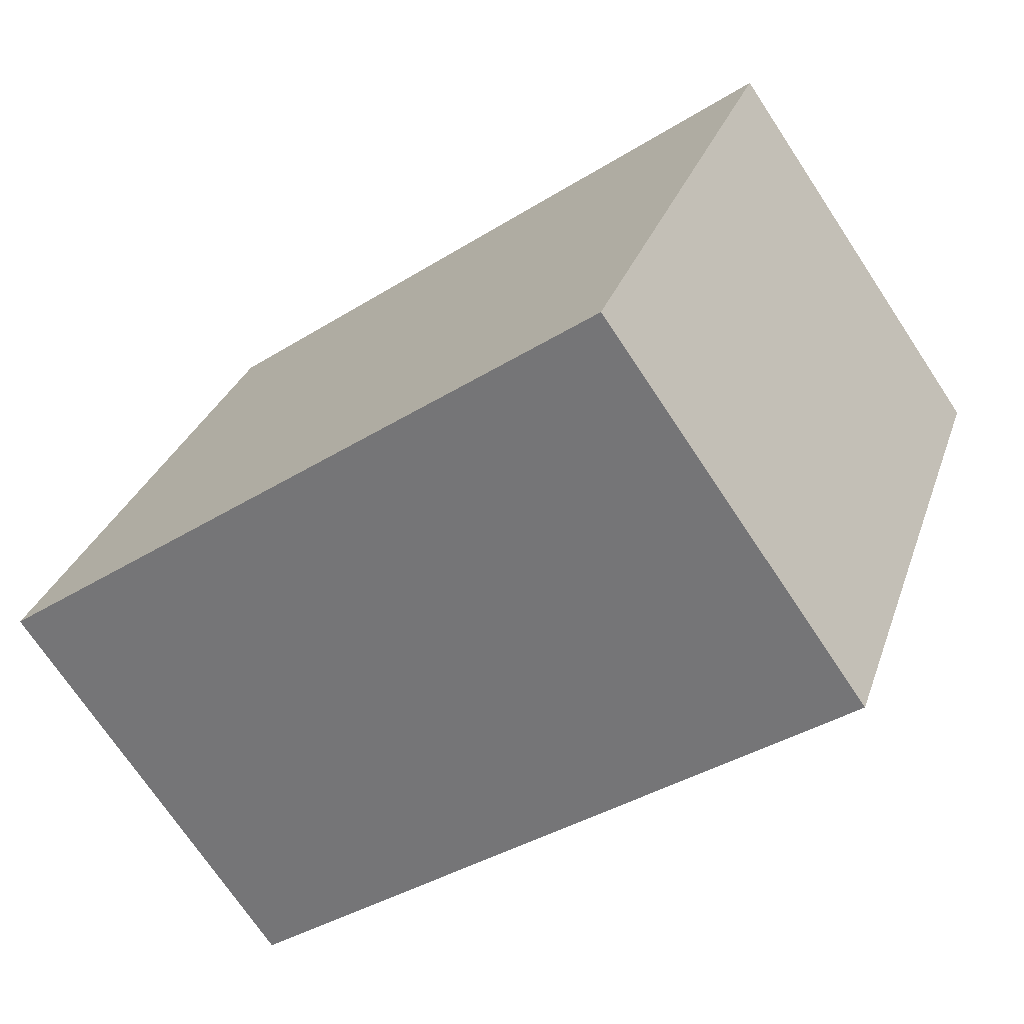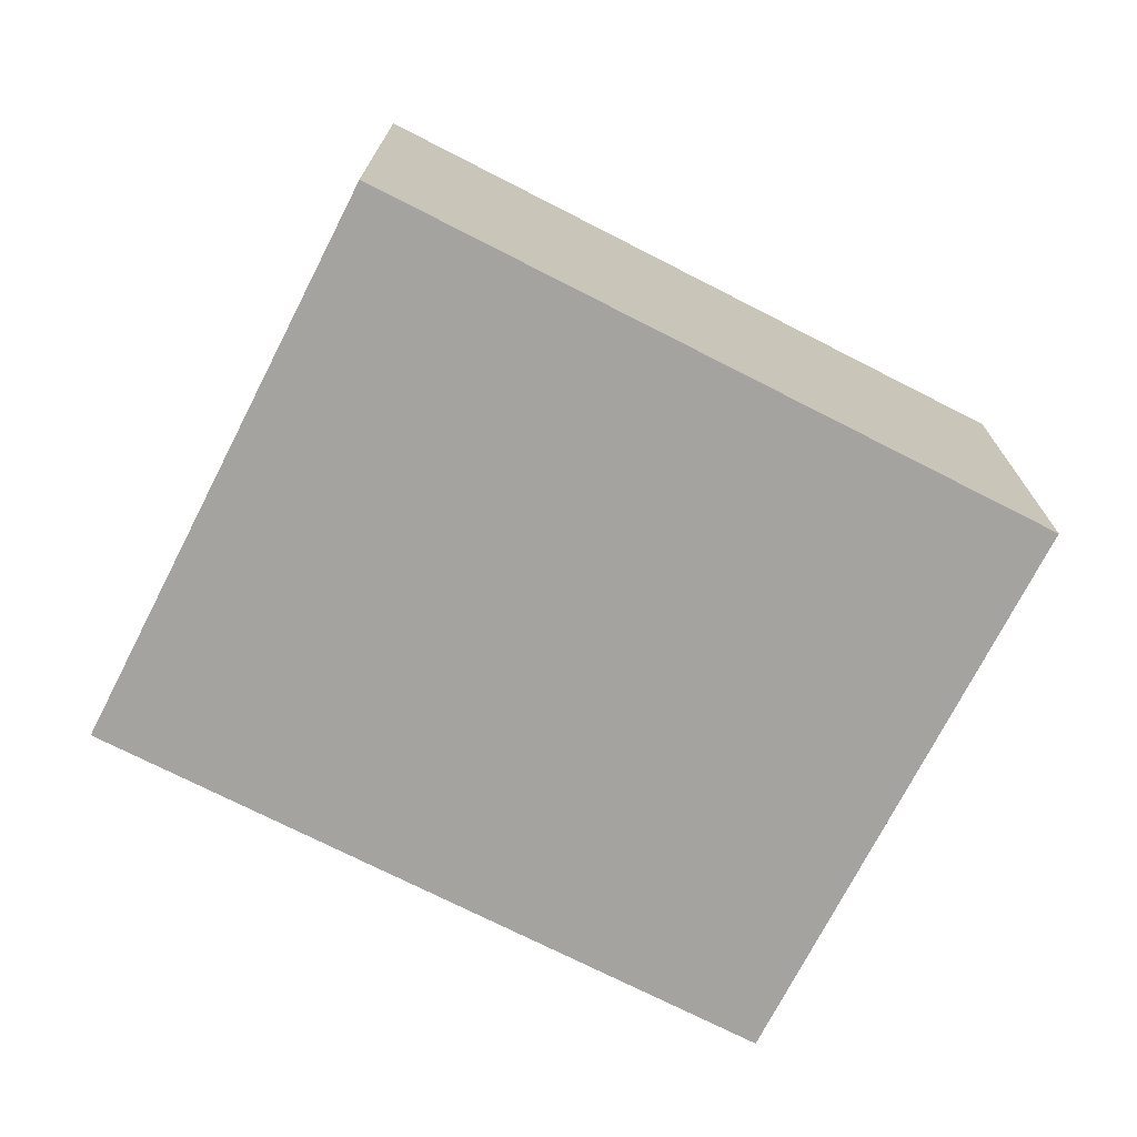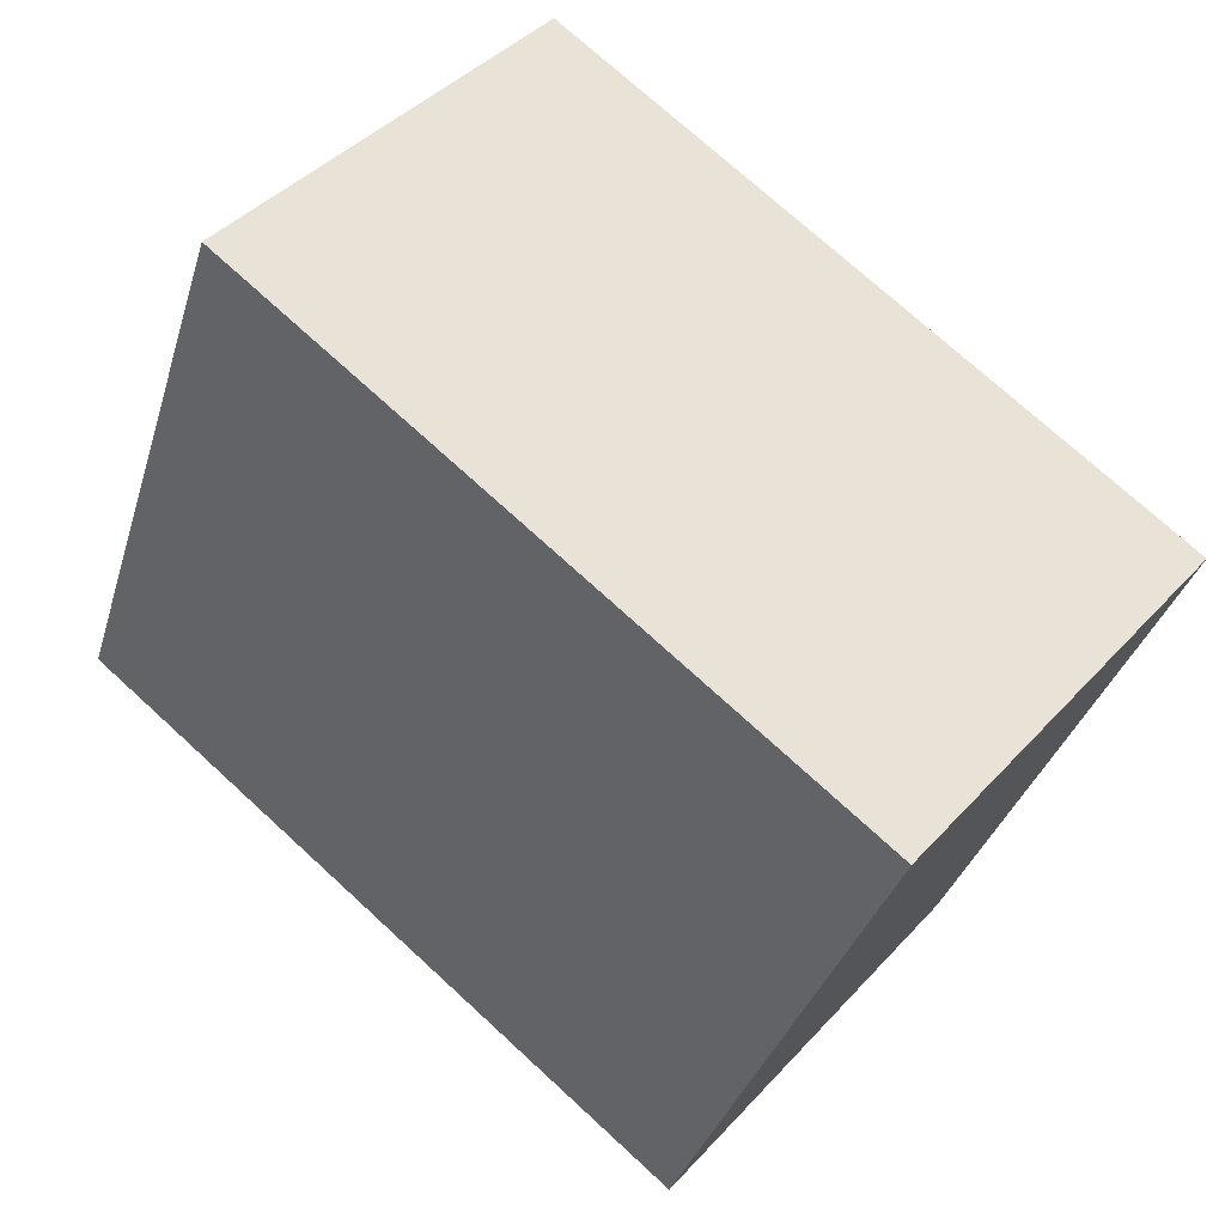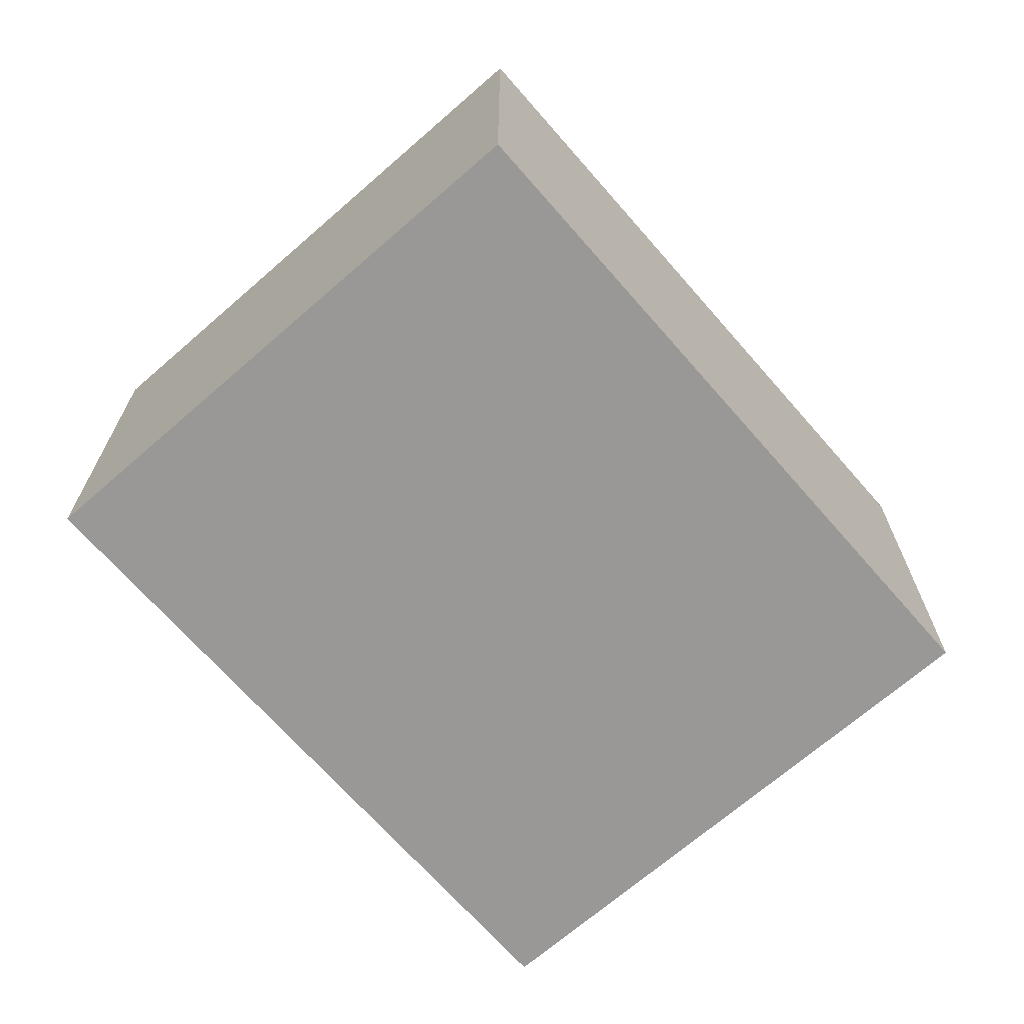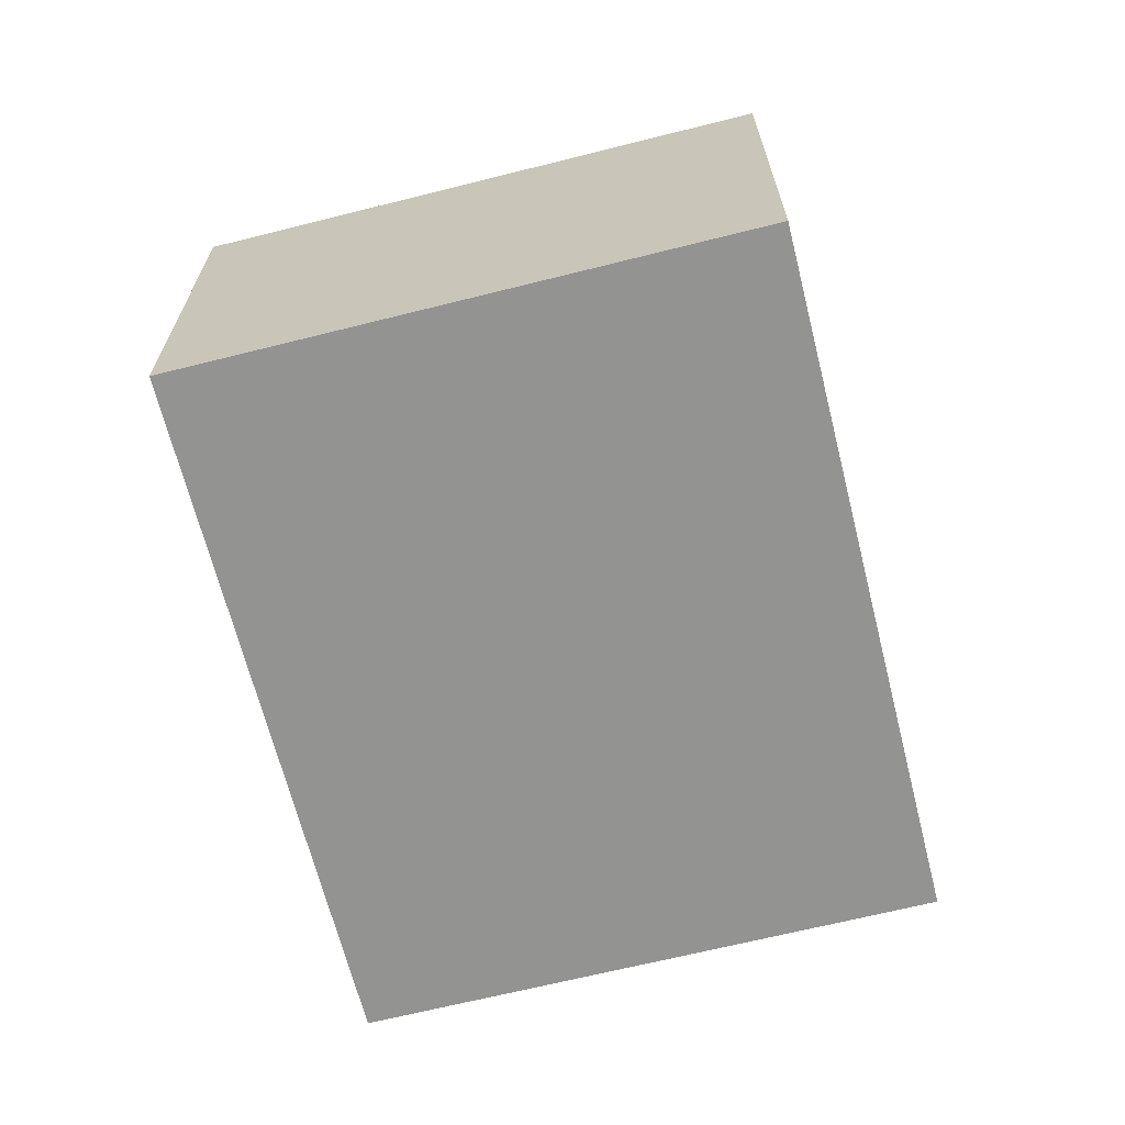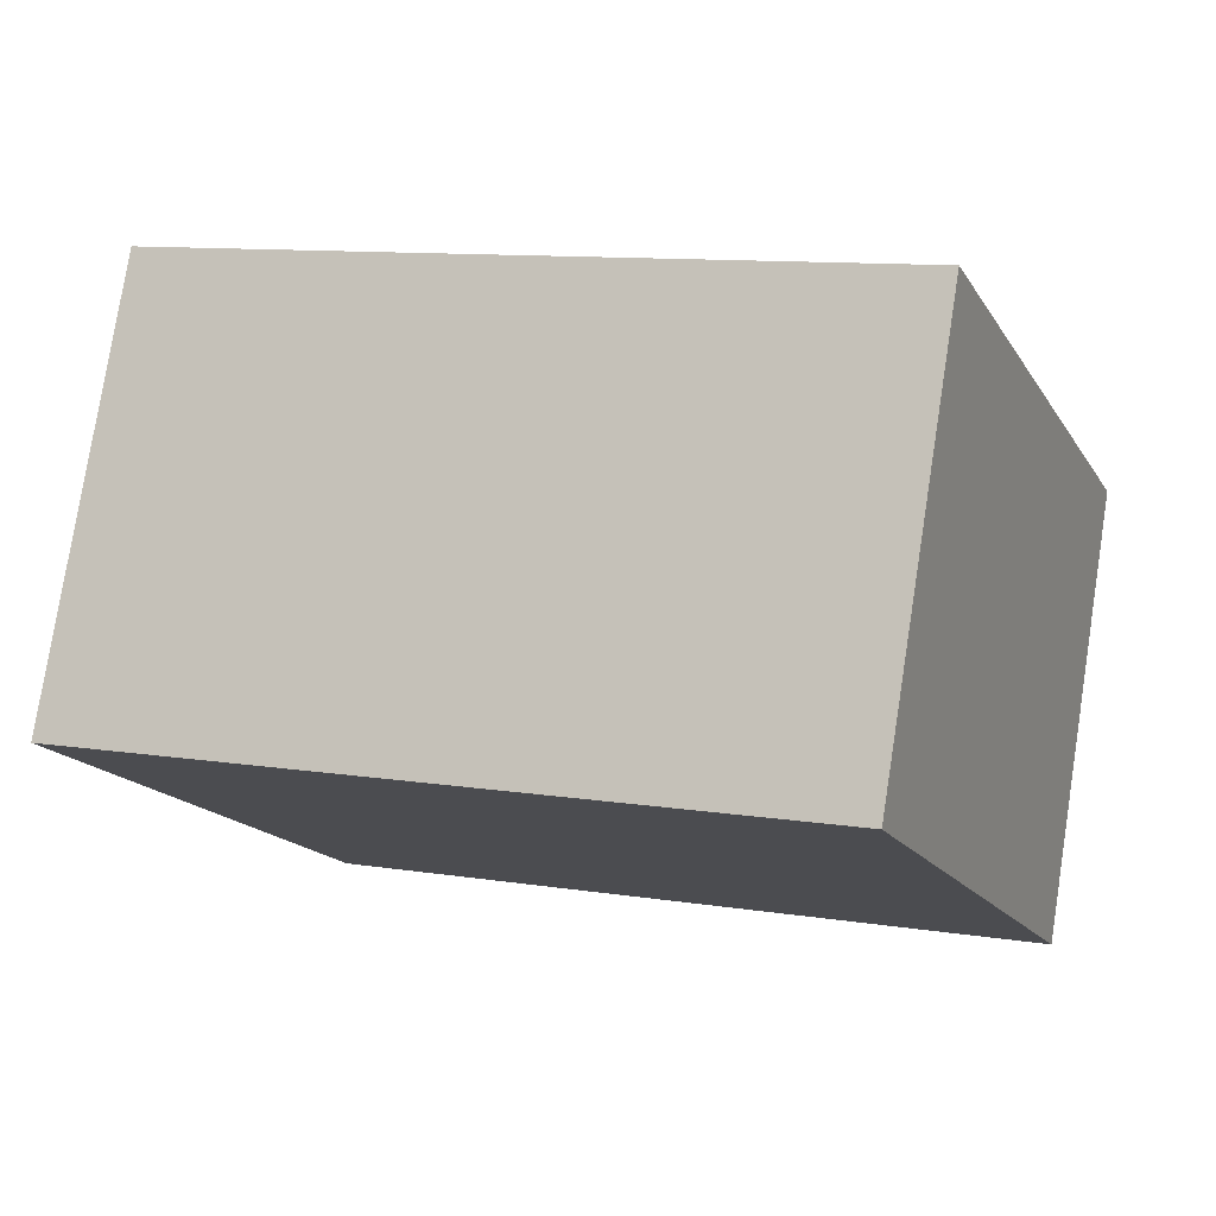
<metadata>
{"format":"obj","ext":"obj","renderer":"f3d","projection":"perspective","resolution":1024,"background":"white","views":[{"elev":-72.0,"azim":33.6,"up":"+Z"},{"elev":-72.9,"azim":173.6,"up":"+Y"},{"elev":41.7,"azim":38.1,"up":"+Z"},{"elev":-68.7,"azim":151.8,"up":"+Y"},{"elev":-66.7,"azim":124.8,"up":"+Y"},{"elev":78.0,"azim":-171.1,"up":"+Z"}]}
</metadata>
<code>
v  0 2.098 1.285e-16
v  4.309 2.098 1.466
v  3.288 2.098 -1.241
v  1.02 2.098 2.706
v  3.288 7.599e-17 -1.241
v  0 0 0
v  1.02 -1.657e-16 2.706
v  4.309 -8.977e-17 1.466
g defaultobject
f 1 2 3
f 2 1 4
f 5 1 3
f 1 5 6
f 6 4 1
f 4 6 7
f 7 2 4
f 2 7 8
f 8 3 2
f 3 8 5
f 8 6 5
f 6 8 7

</code>
